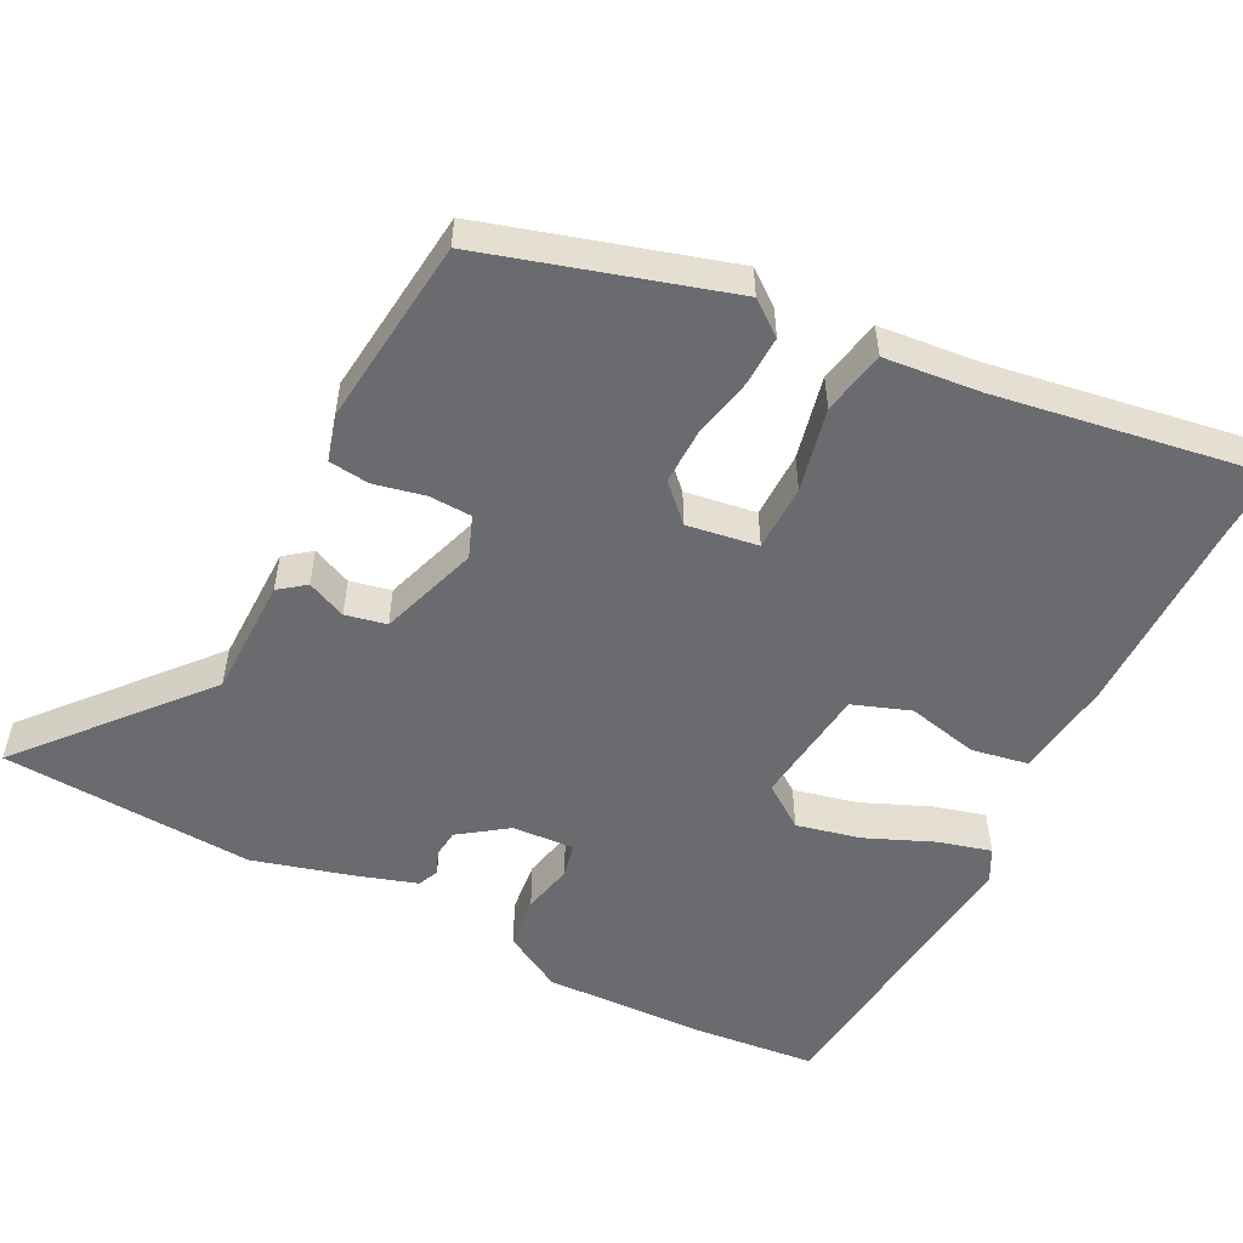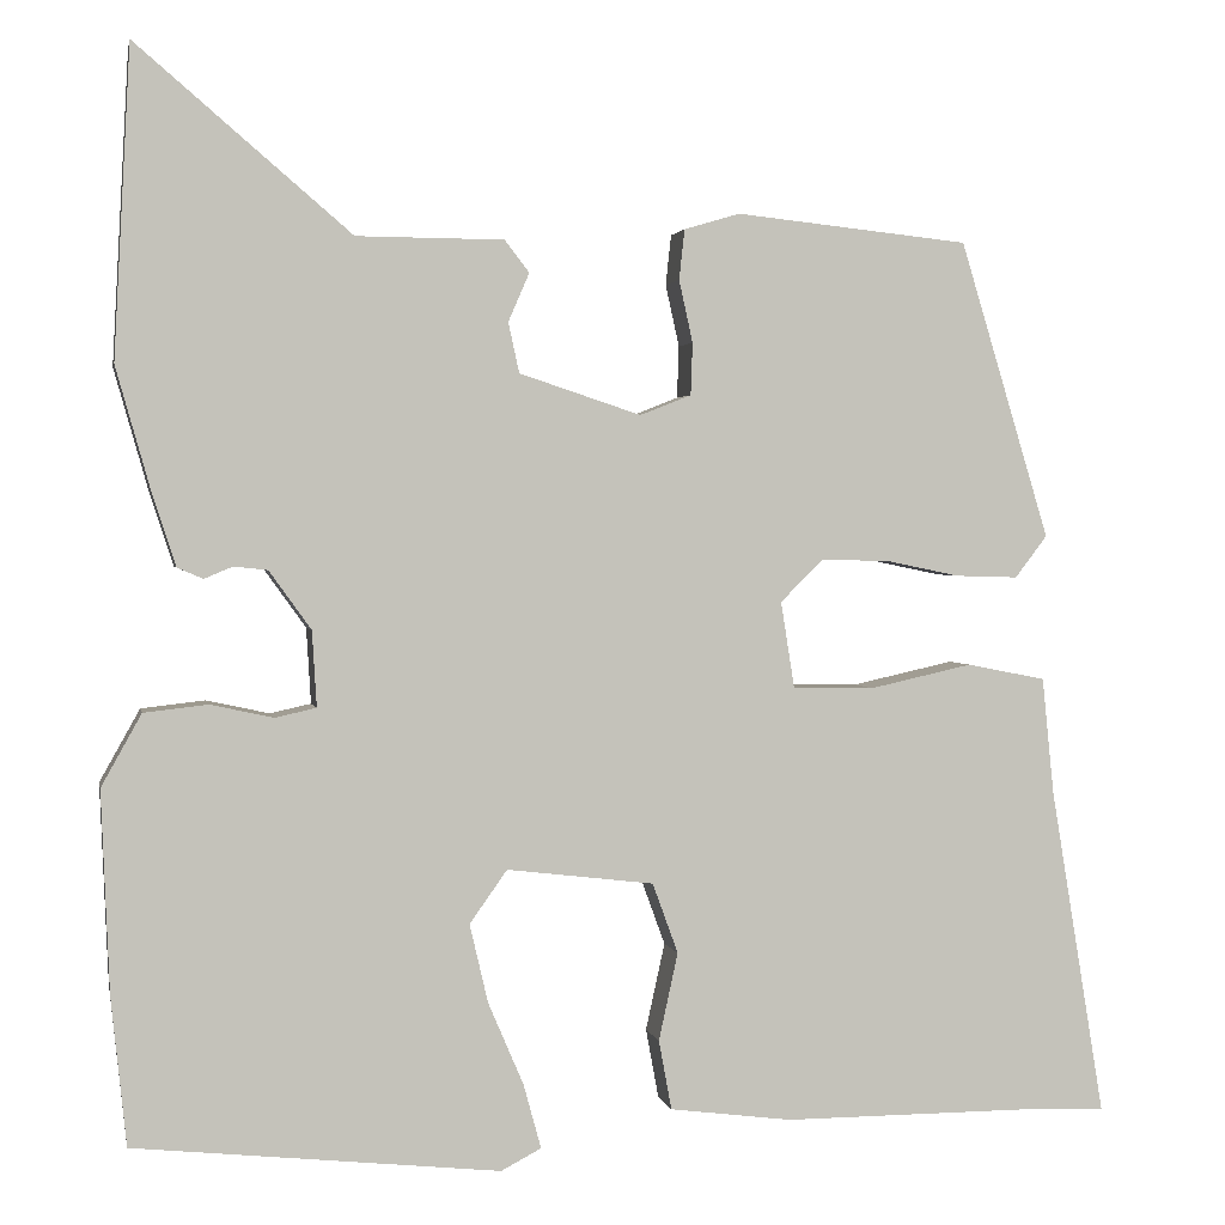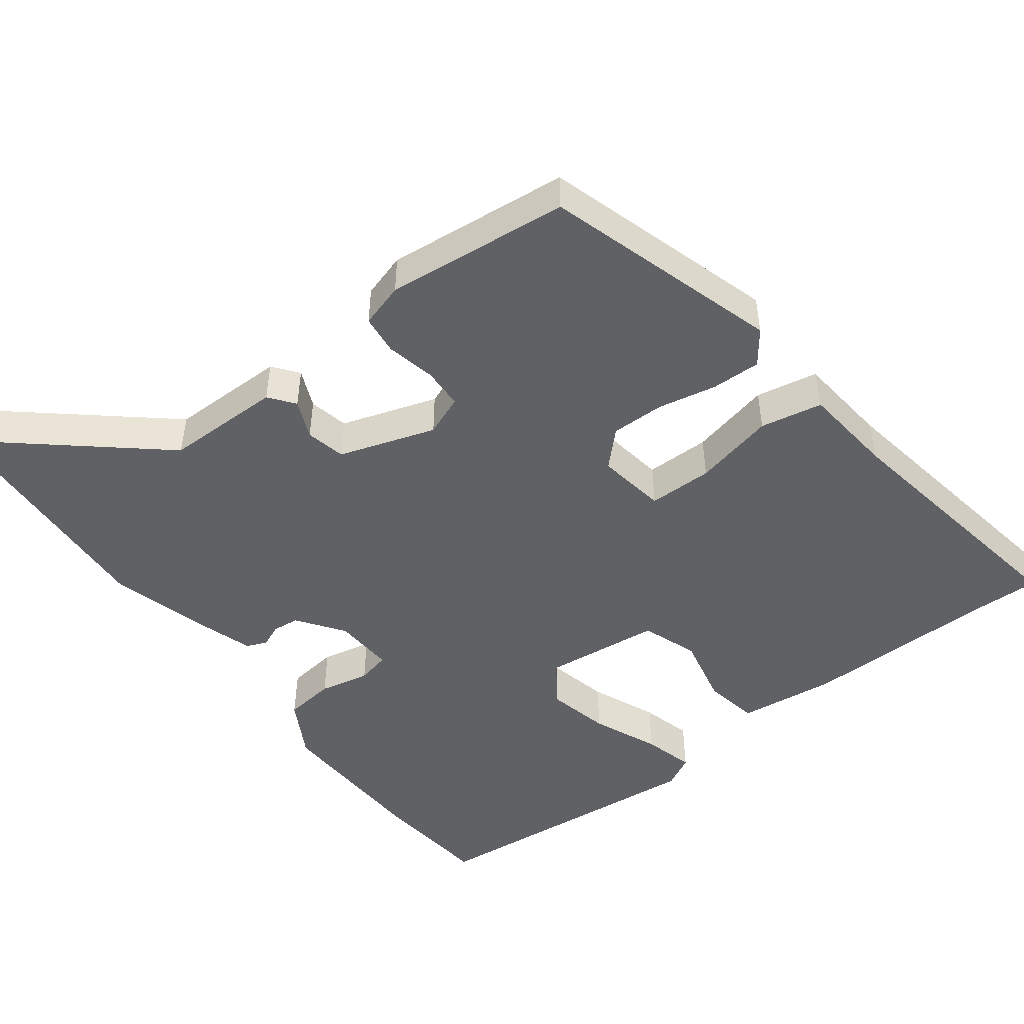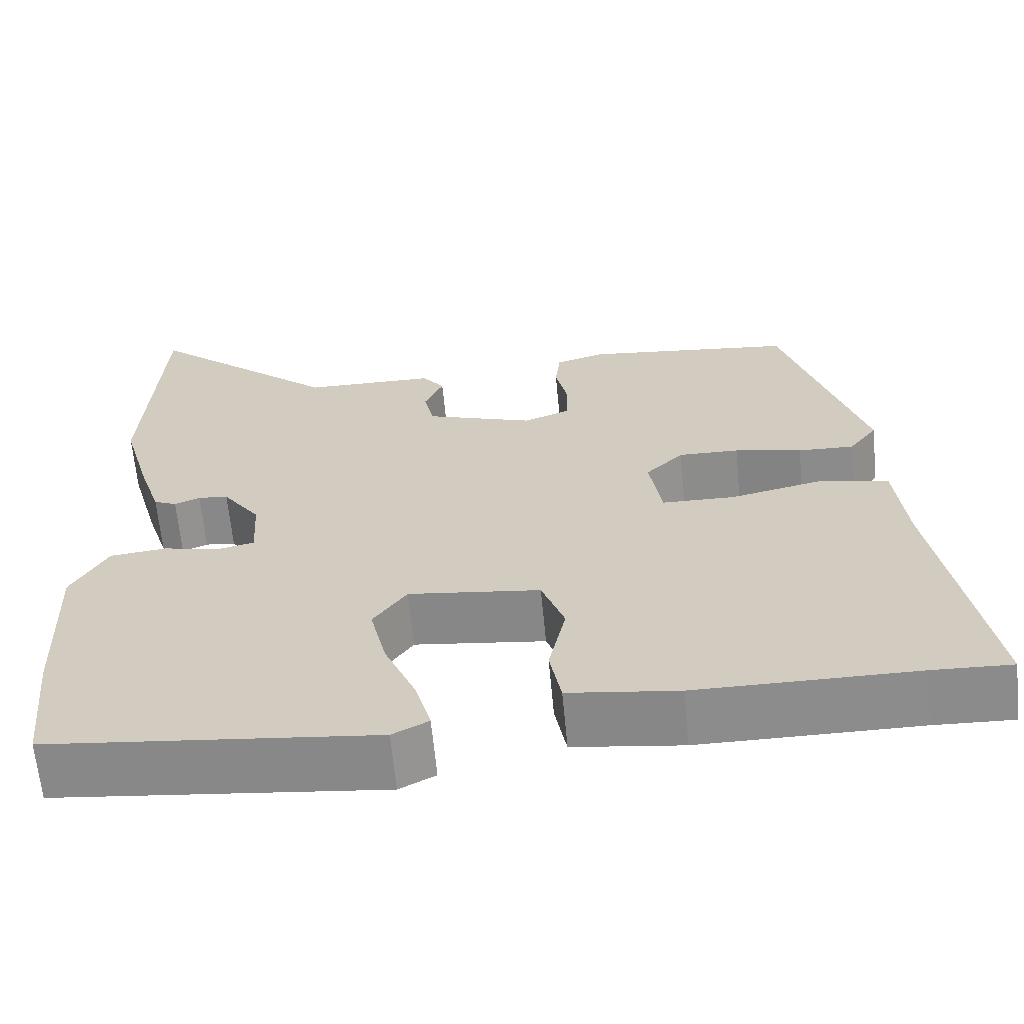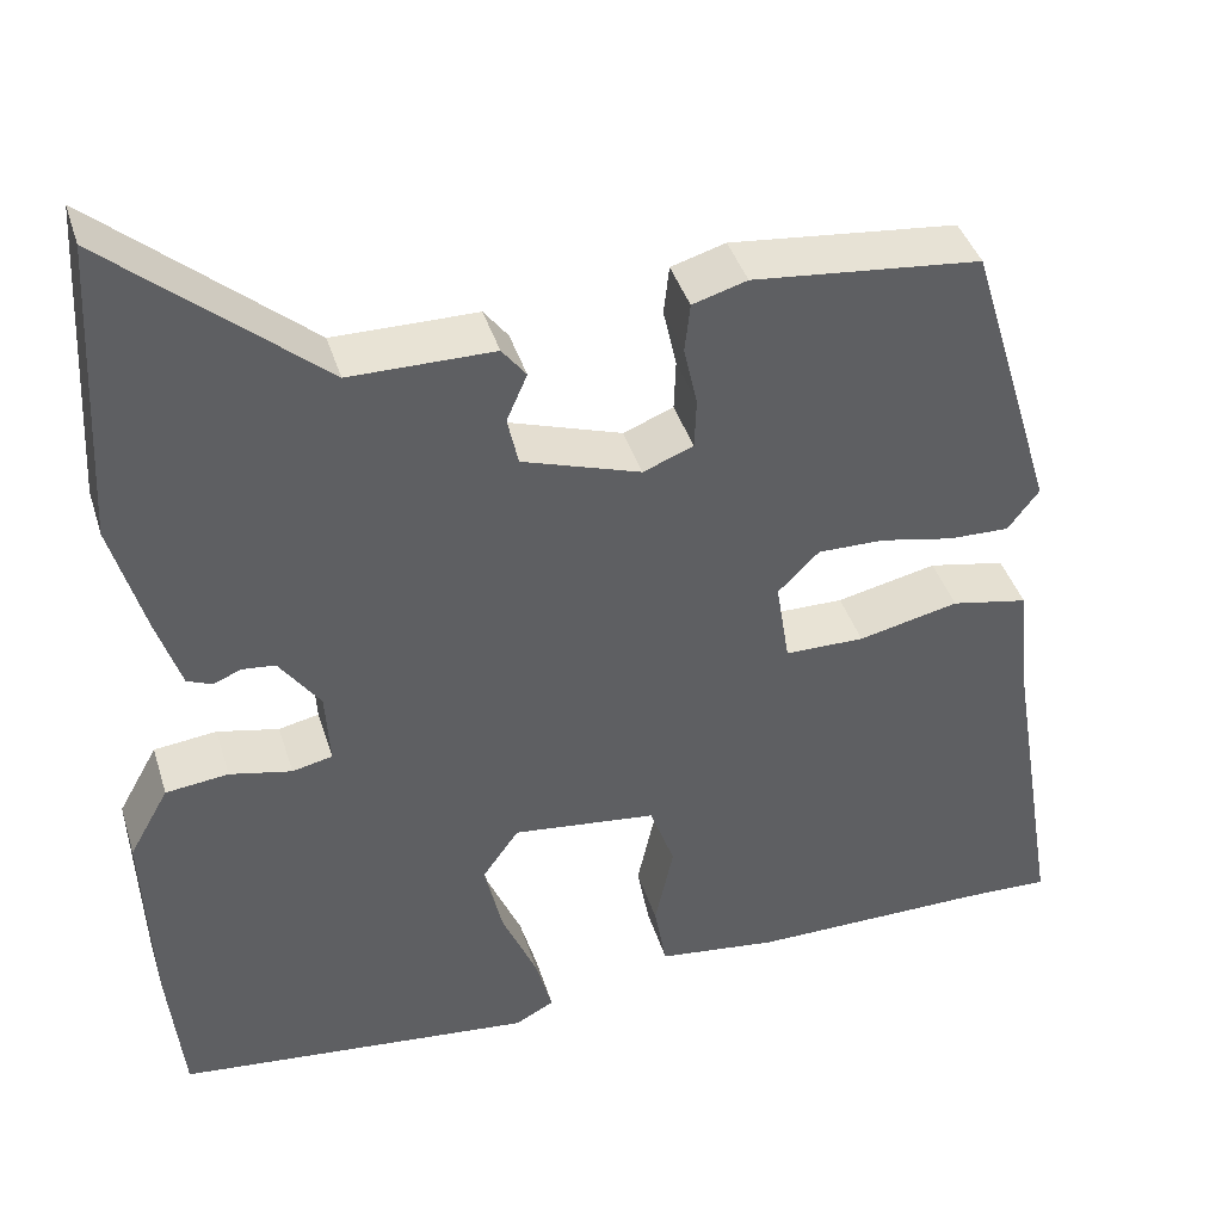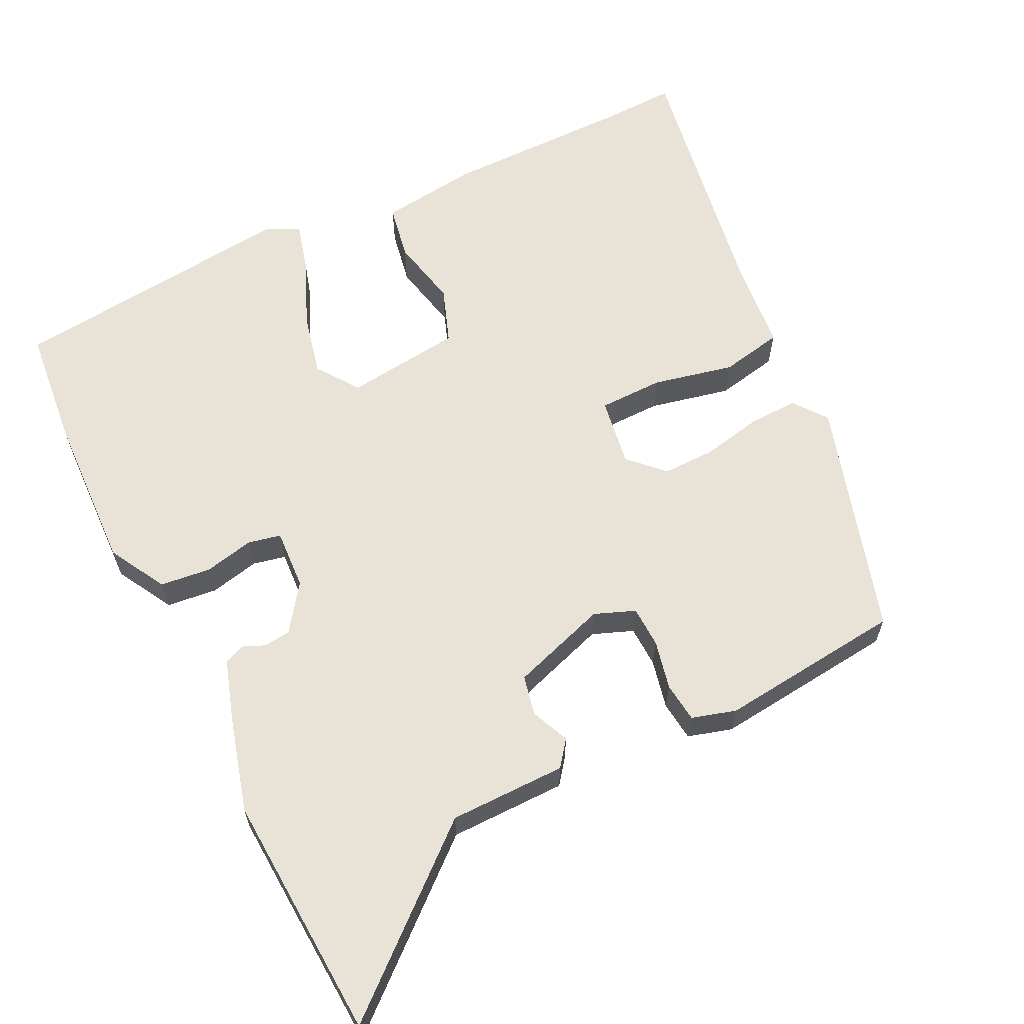
<metadata>
{"format":"obj","ext":"obj","renderer":"f3d","projection":"perspective","resolution":1024,"background":"white","views":[{"elev":-53.4,"azim":62.8,"up":"+Y"},{"elev":1.9,"azim":-11.0,"up":"+Z"},{"elev":-48.4,"azim":37.2,"up":"+Y"},{"elev":-64.3,"azim":5.4,"up":"+Z"},{"elev":41.0,"azim":-16.8,"up":"+Z"},{"elev":62.5,"azim":-26.3,"up":"+Y"}]}
</metadata>
<code>
v -0.5 0.07 -0.502
v -0.517 0.07 -0.338
v -0.526 0.07 -0.12
v -0.482 0.07 -0.041
v -0.412 0.07 -0.033
v -0.343 0.07 -0.048
v -0.298 0.07 -0.038
v -0.303 0.07 0.045
v -0.349 0.07 0.109
v -0.386 0.07 0.113
v -0.417 0.07 0.1
v -0.445 0.07 0.112
v -0.472 0.07 0.195
v -0.509 0.07 0.326
v -0.491 0.07 0.665
v -0.256 0.07 0.464
v -0.095 0.07 0.463
v -0.068 0.07 0.428
v -0.091 0.07 0.375
v -0.079 0.07 0.32
v 0.054 0.07 0.276
v 0.11 0.07 0.298
v 0.112 0.07 0.355
v 0.097 0.07 0.423
v 0.103 0.07 0.478
v 0.164 0.07 0.496
v 0.419 0.07 0.469
v 0.517 0.07 0.144
v 0.482 0.07 0.098
v 0.414 0.07 0.1
v 0.332 0.07 0.117
v 0.258 0.07 0.118
v 0.212 0.07 0.072
v 0.227 0.07 -0.023
v 0.316 0.07 -0.024
v 0.428 0.07 0.001
v 0.514 0.07 -0.016
v 0.527 0.07 -0.144
v 0.586 0.07 -0.503
v 0.491 0.07 -0.5
v 0.223 0.07 -0.501
v 0.089 0.07 -0.484
v 0.075 0.07 -0.408
v 0.096 0.07 -0.312
v 0.068 0.07 -0.235
v -0.093 0.07 -0.216
v -0.134 0.07 -0.274
v -0.114 0.07 -0.36
v -0.075 0.07 -0.451
v -0.056 0.07 -0.521
v -0.1 0.07 -0.544
v -0.5 0 -0.502
v -0.517 0 -0.338
v -0.526 0 -0.12
v -0.482 0 -0.041
v -0.412 0 -0.033
v -0.343 0 -0.048
v -0.298 0 -0.038
v -0.303 0 0.045
v -0.349 0 0.109
v -0.386 0 0.113
v -0.417 0 0.1
v -0.445 0 0.112
v -0.472 0 0.195
v -0.509 0 0.326
v -0.491 0 0.665
v -0.256 0 0.464
v -0.095 0 0.463
v -0.068 0 0.428
v -0.091 0 0.375
v -0.079 0 0.32
v 0.054 0 0.276
v 0.11 0 0.298
v 0.112 0 0.355
v 0.097 0 0.423
v 0.103 0 0.478
v 0.164 0 0.496
v 0.419 0 0.469
v 0.517 0 0.144
v 0.482 0 0.098
v 0.414 0 0.1
v 0.332 0 0.117
v 0.258 0 0.118
v 0.212 0 0.072
v 0.227 0 -0.023
v 0.316 0 -0.024
v 0.428 0 0.001
v 0.514 0 -0.016
v 0.527 0 -0.144
v 0.586 0 -0.503
v 0.491 0 -0.5
v 0.223 0 -0.501
v 0.089 0 -0.484
v 0.075 0 -0.408
v 0.096 0 -0.312
v 0.068 0 -0.235
v -0.093 0 -0.216
v -0.134 0 -0.274
v -0.114 0 -0.36
v -0.075 0 -0.451
v -0.056 0 -0.521
v -0.1 0 -0.544
f 48 49 50 51
f 47 48 51 1
f 46 47 1 2
f 41 42 43 44
f 40 41 44 45
f 38 39 40 45
f 35 36 37 38
f 34 35 38 45
f 33 34 45 46
f 28 29 30 31
f 28 31 32
f 27 28 32
f 23 24 25 26
f 22 23 26 27
f 16 17 18 19
f 16 19 20
f 13 14 15 16
f 13 16 20
f 10 11 12 13
f 9 10 13 20
f 8 9 20 21
f 3 4 5 6
f 3 6 7
f 2 3 7
f 46 2 7
f 22 27 32 33
f 21 22 33 46
f 7 8 21 46
f 102 101 100 99
f 52 102 99 98
f 53 52 98 97
f 95 94 93 92
f 96 95 92 91
f 96 91 90 89
f 89 88 87 86
f 96 89 86 85
f 97 96 85 84
f 82 81 80 79
f 83 82 79
f 83 79 78
f 77 76 75 74
f 78 77 74 73
f 70 69 68 67
f 71 70 67
f 67 66 65 64
f 71 67 64
f 64 63 62 61
f 71 64 61 60
f 72 71 60 59
f 57 56 55 54
f 58 57 54
f 58 54 53
f 58 53 97
f 84 83 78 73
f 97 84 73 72
f 97 72 59 58
f 1 52 53 2
f 2 53 54 3
f 3 54 55 4
f 4 55 56 5
f 5 56 57 6
f 6 57 58 7
f 7 58 59 8
f 8 59 60 9
f 9 60 61 10
f 10 61 62 11
f 11 62 63 12
f 12 63 64 13
f 13 64 65 14
f 14 65 66 15
f 15 66 67 16
f 16 67 68 17
f 17 68 69 18
f 18 69 70 19
f 19 70 71 20
f 20 71 72 21
f 21 72 73 22
f 22 73 74 23
f 23 74 75 24
f 24 75 76 25
f 25 76 77 26
f 26 77 78 27
f 27 78 79 28
f 28 79 80 29
f 29 80 81 30
f 30 81 82 31
f 31 82 83 32
f 32 83 84 33
f 33 84 85 34
f 34 85 86 35
f 35 86 87 36
f 36 87 88 37
f 37 88 89 38
f 38 89 90 39
f 39 90 91 40
f 40 91 92 41
f 41 92 93 42
f 42 93 94 43
f 43 94 95 44
f 44 95 96 45
f 45 96 97 46
f 46 97 98 47
f 47 98 99 48
f 48 99 100 49
f 49 100 101 50
f 50 101 102 51
f 51 102 52 1

</code>
